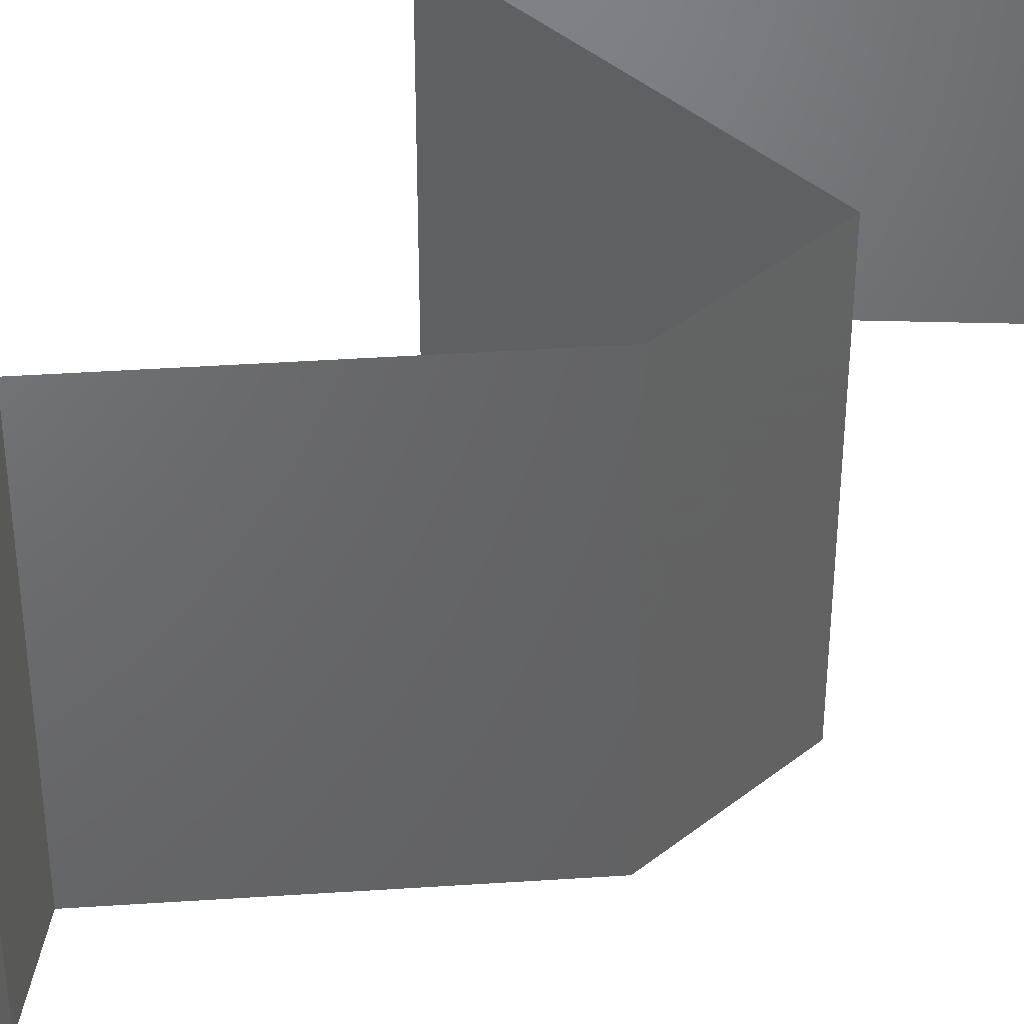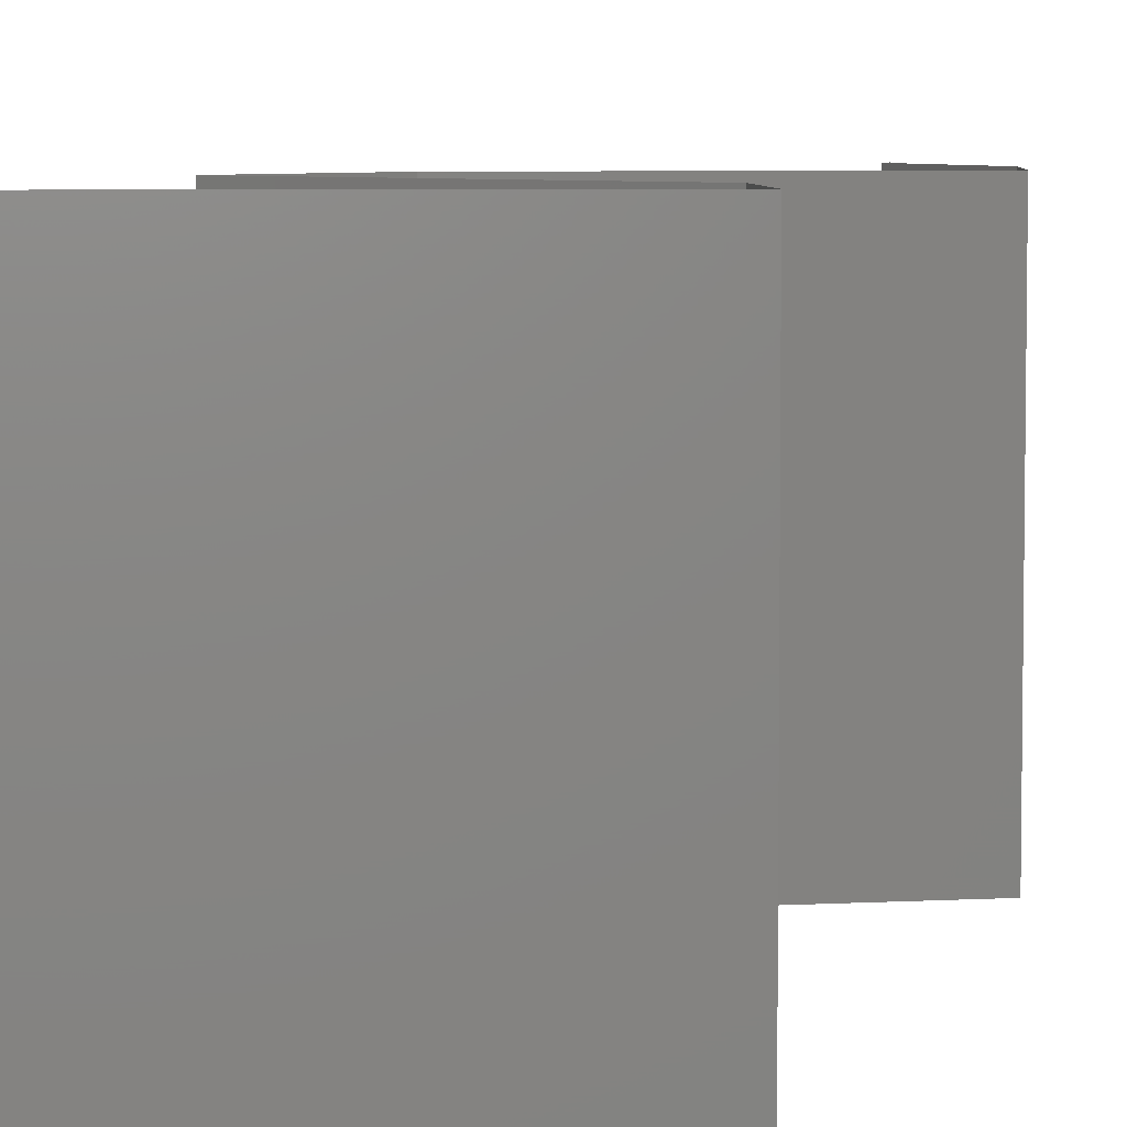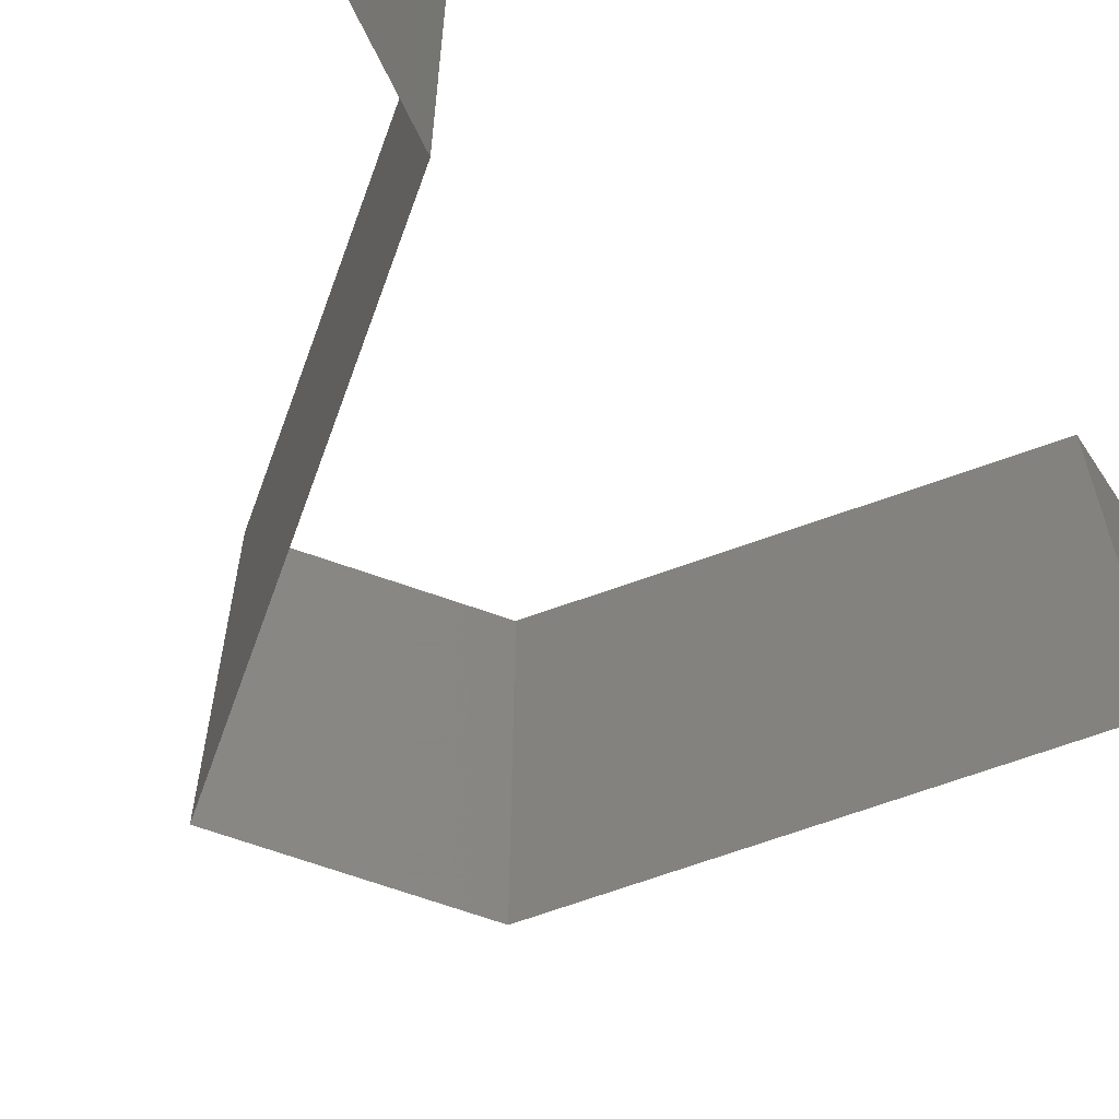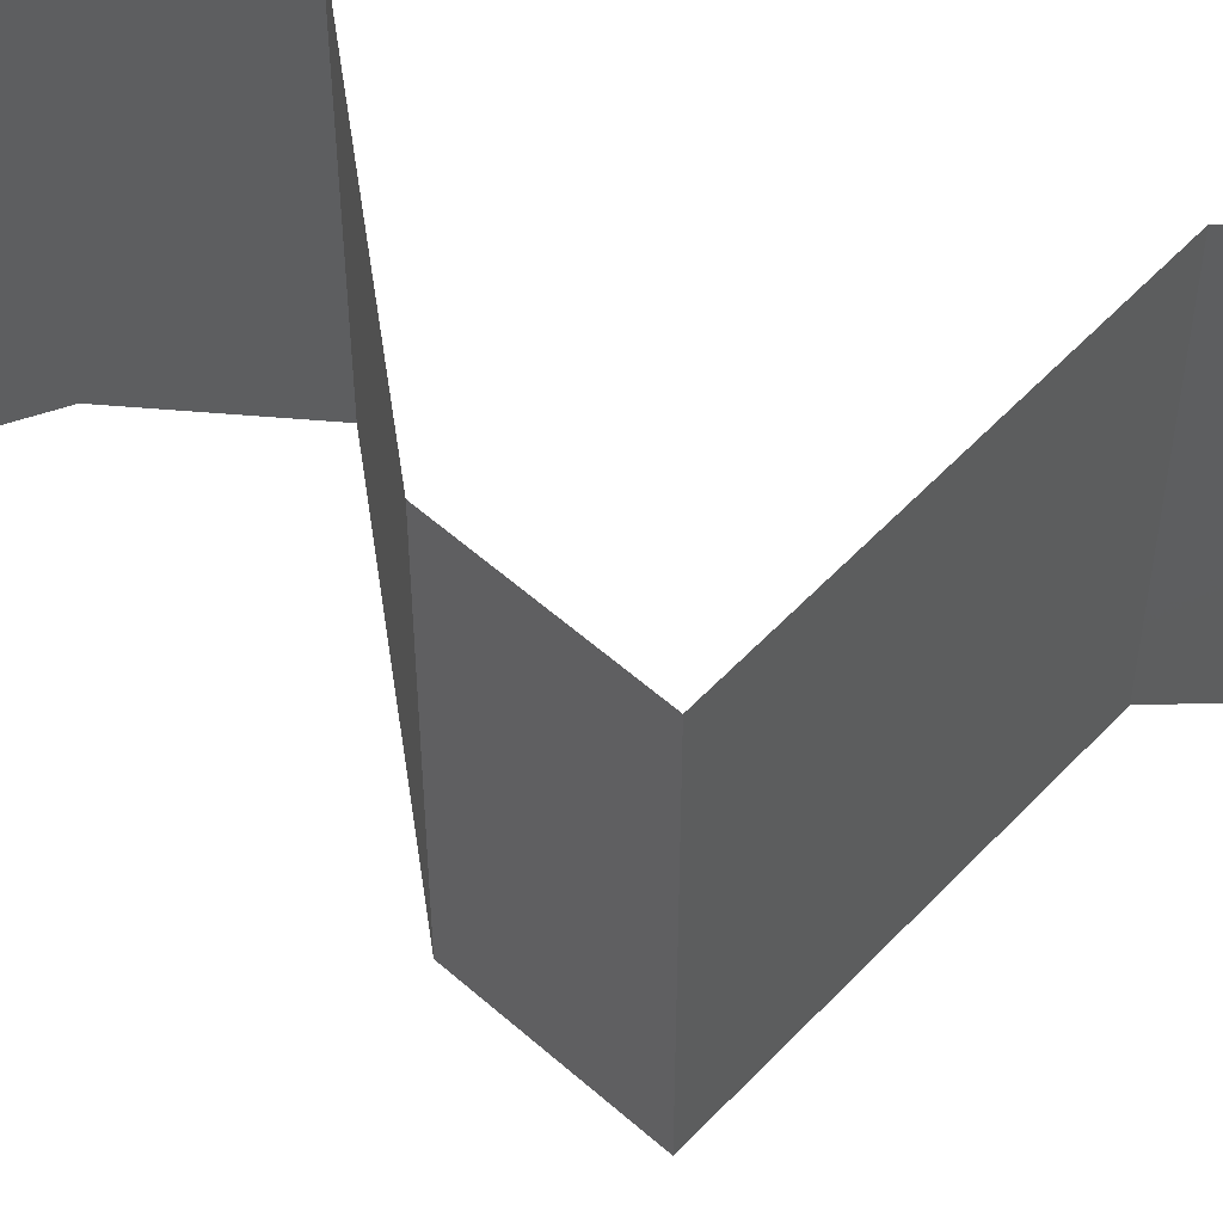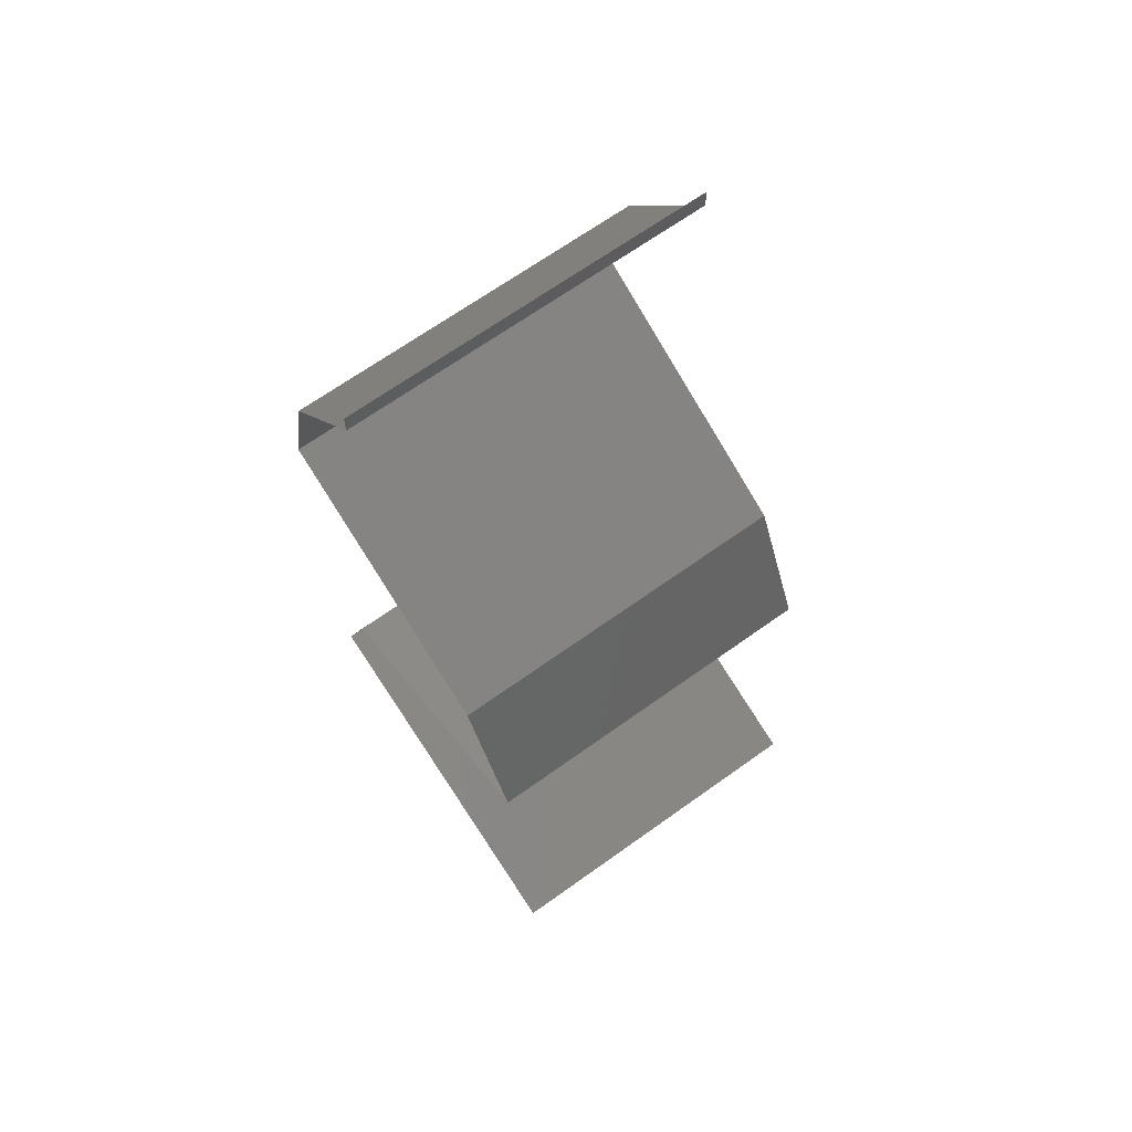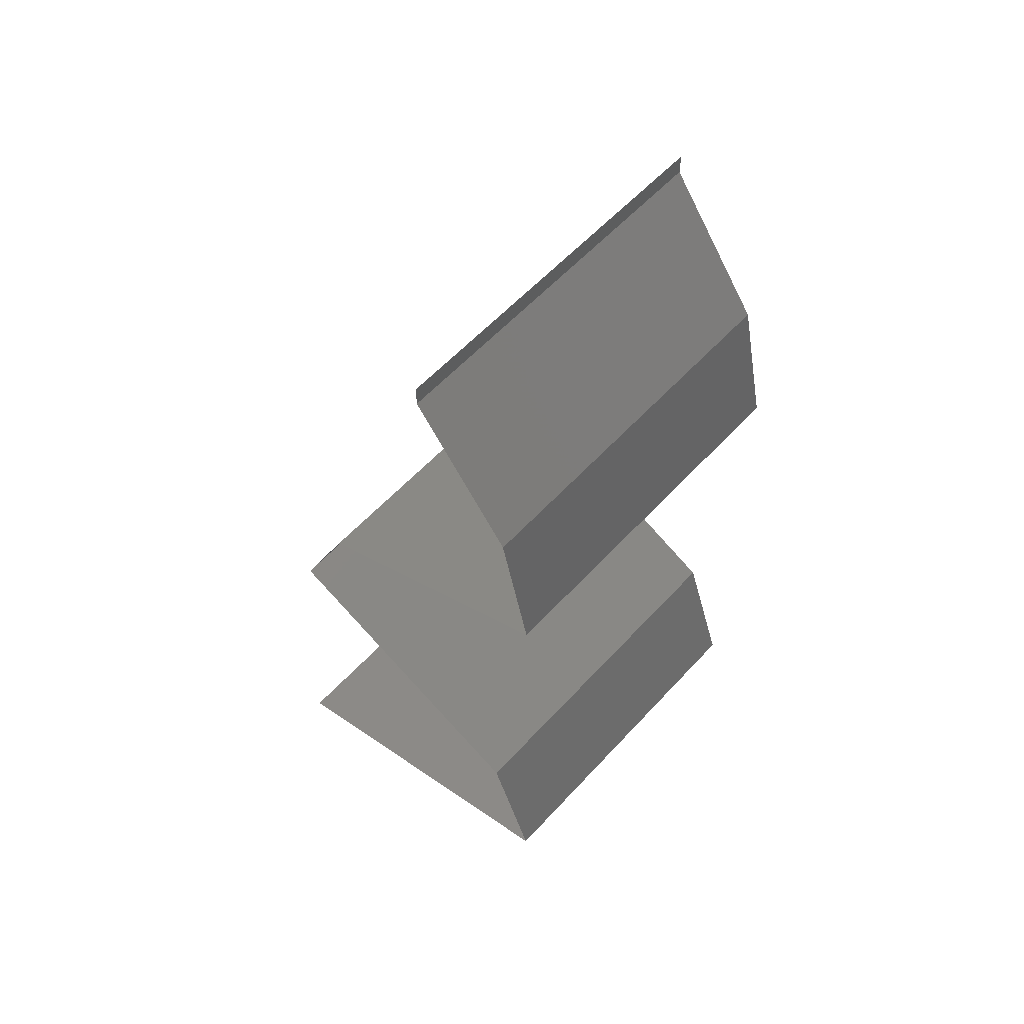
<metadata>
{"format":"stl","ext":"stl","renderer":"f3d","projection":"perspective","resolution":1024,"background":"white","views":[{"elev":41.7,"azim":-158.5,"up":"+Z"},{"elev":5.8,"azim":16.3,"up":"+Z"},{"elev":-69.1,"azim":45.7,"up":"+Z"},{"elev":56.2,"azim":-72.2,"up":"+Z"},{"elev":68.3,"azim":-125.5,"up":"+Y"},{"elev":58.4,"azim":42.1,"up":"+Y"}]}
</metadata>
<code>
# stl→obj: 52 verts, 76 faces
v 0.04 0.05882 0
v 0.04 0.06 0
v 0.04 0.06 0.01
v 0.04 0.05882 0.01
v 0.04 0.06 0.02
v 0.04 0.05882 0.02
v 0.04279 0.05514 0.015
v 0.04559 0.05146 0
v 0.04279 0.05514 0.005
v 0.04559 0.05146 0.01
v 0.04559 0.05146 0.02
v 0.04642 0.04779 0.015
v 0.04725 0.04411 0
v 0.04642 0.04779 0.005
v 0.04725 0.04411 0.01
v 0.04725 0.04411 0.02
v 0.03974 0.04044 0.02
v 0.03907 0.04011 0.01213
v 0.03222 0.03676 0.02
v 0.03222 0.03676 0.01
v 0.04197 0.04153 0.005889
v 0.03222 0.03676 0
v 0.03702 0.03911 0.005671
v 0.03974 0.04044 0
v 0.02879 0.02941 0
v 0.0305 0.03308 0.005
v 0.02879 0.02941 0.01
v 0.0305 0.03308 0.015
v 0.02879 0.02941 0.02
v 0.04487 0.02206 0.02
v 0.03799 0.0252 0.01223
v 0.03683 0.02573 0.02
v 0.04487 0.02206 0.01
v 0.03432 0.02688 0.00647
v 0.03295 0.02751 0.01488
v 0.03683 0.02573 0
v 0.04487 0.02206 0
v 0.03977 0.02438 0.005739
v 0.04746 0.0147 0
v 0.04616 0.01838 0.005
v 0.04746 0.0147 0.01
v 0.04616 0.01838 0.015
v 0.04746 0.0147 0.02
v 0.03953 0.01187 0.008228
v 0.03717 0.01103 0
v 0.02688 0.007352 0.02
v 0.03385 0.009841 0.01265
v 0.03717 0.01103 0.02
v 0.02688 0.007352 0.01
v 0.04233 0.01287 0.015
v 0.03281 0.009472 0.006109
v 0.02688 0.007352 0
f 1 2 3
f 4 5 6
f 3 5 4
f 1 3 4
f 6 7 4
f 8 9 10
f 4 9 1
f 10 7 11
f 10 9 4
f 4 7 10
f 11 7 6
f 1 9 8
f 11 12 10
f 13 14 15
f 10 14 8
f 15 12 16
f 16 12 11
f 15 14 10
f 10 12 15
f 8 14 13
f 17 18 16
f 16 18 15
f 19 18 17
f 20 18 19
f 15 21 13
f 22 23 20
f 13 21 24
f 18 21 15
f 24 23 22
f 23 18 20
f 23 21 18
f 24 21 23
f 25 26 27
f 19 28 20
f 27 28 29
f 20 26 22
f 22 26 25
f 20 28 27
f 29 28 19
f 27 26 20
f 30 31 32
f 33 31 30
f 27 34 25
f 29 35 27
f 25 34 36
f 37 38 33
f 32 35 29
f 36 38 37
f 34 35 31
f 27 35 34
f 38 34 31
f 38 31 33
f 31 35 32
f 36 34 38
f 39 40 41
f 30 42 33
f 41 42 43
f 33 40 37
f 37 40 39
f 33 42 41
f 43 42 30
f 41 40 33
f 41 44 39
f 39 44 45
f 46 47 48
f 49 47 46
f 48 50 43
f 45 51 52
f 43 50 41
f 52 51 49
f 47 50 48
f 44 50 47
f 45 44 51
f 41 50 44
f 44 47 51
f 51 47 49

</code>
